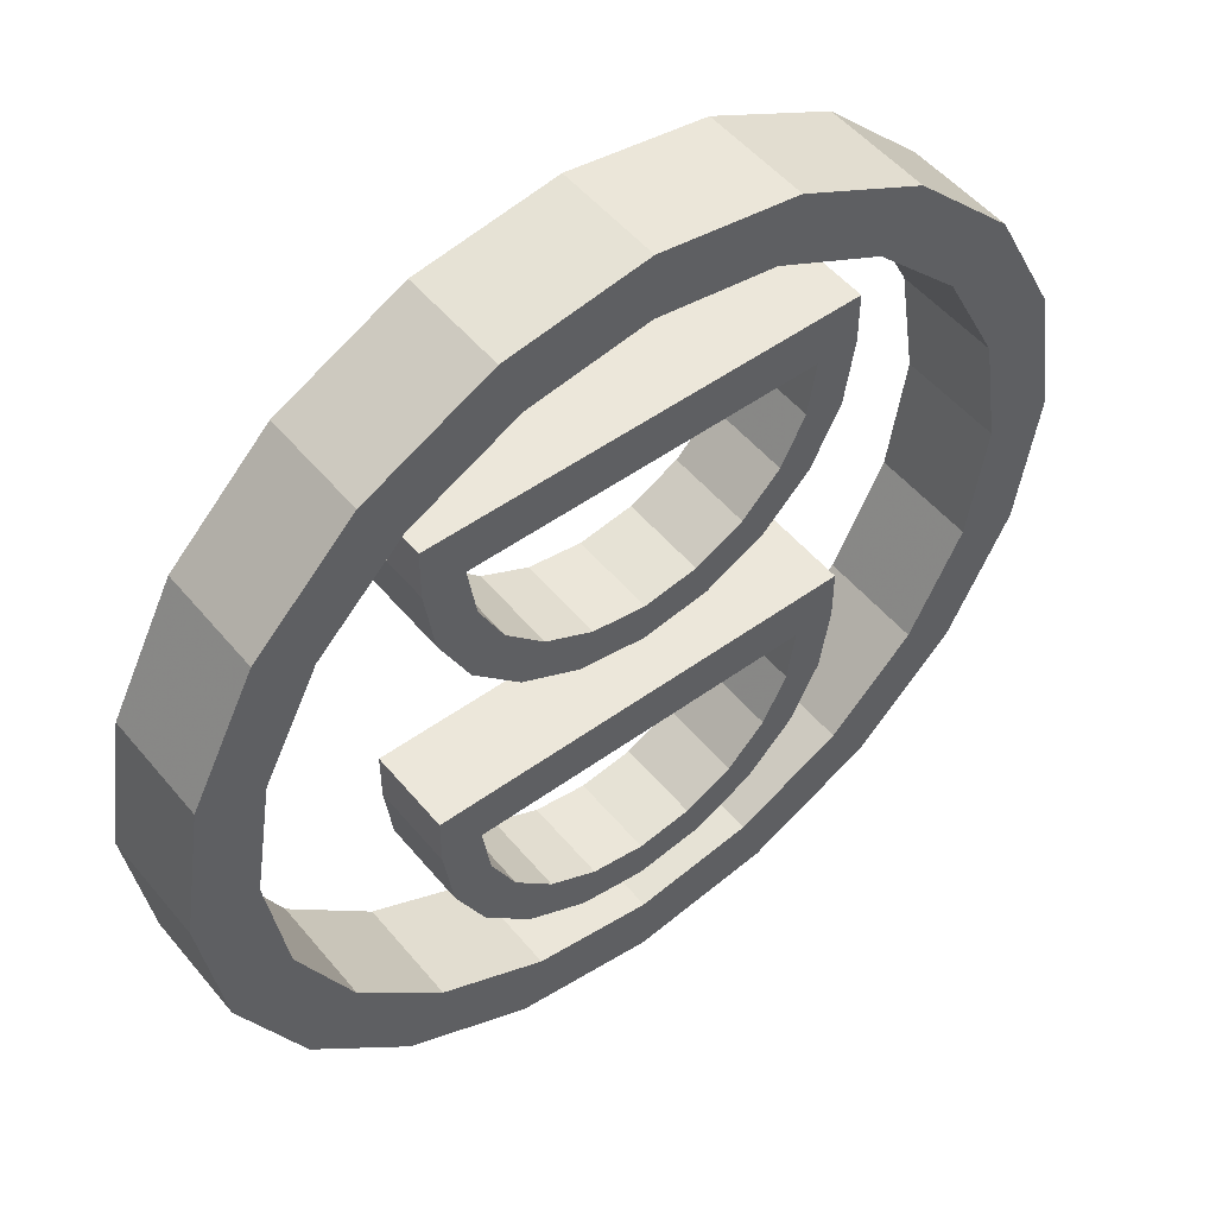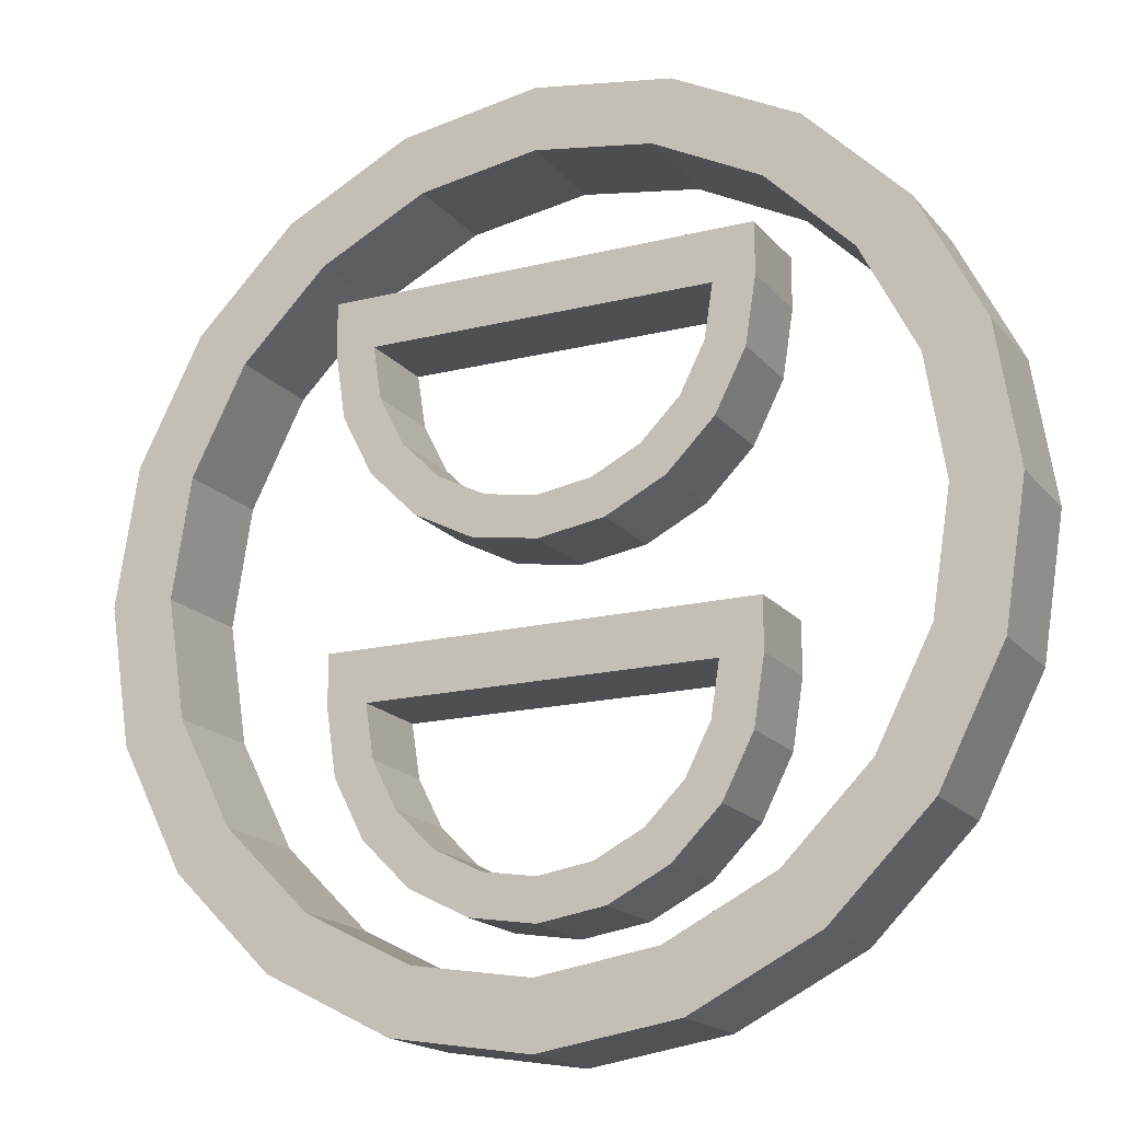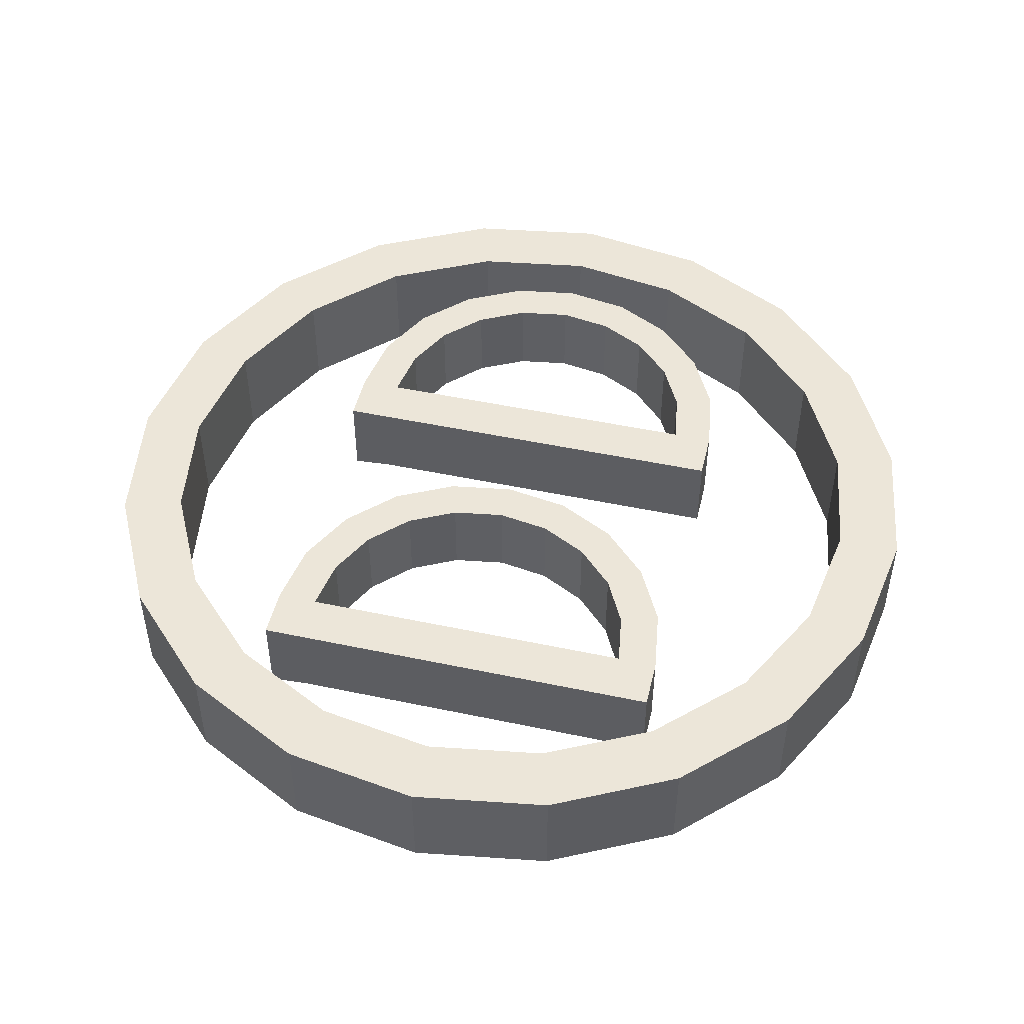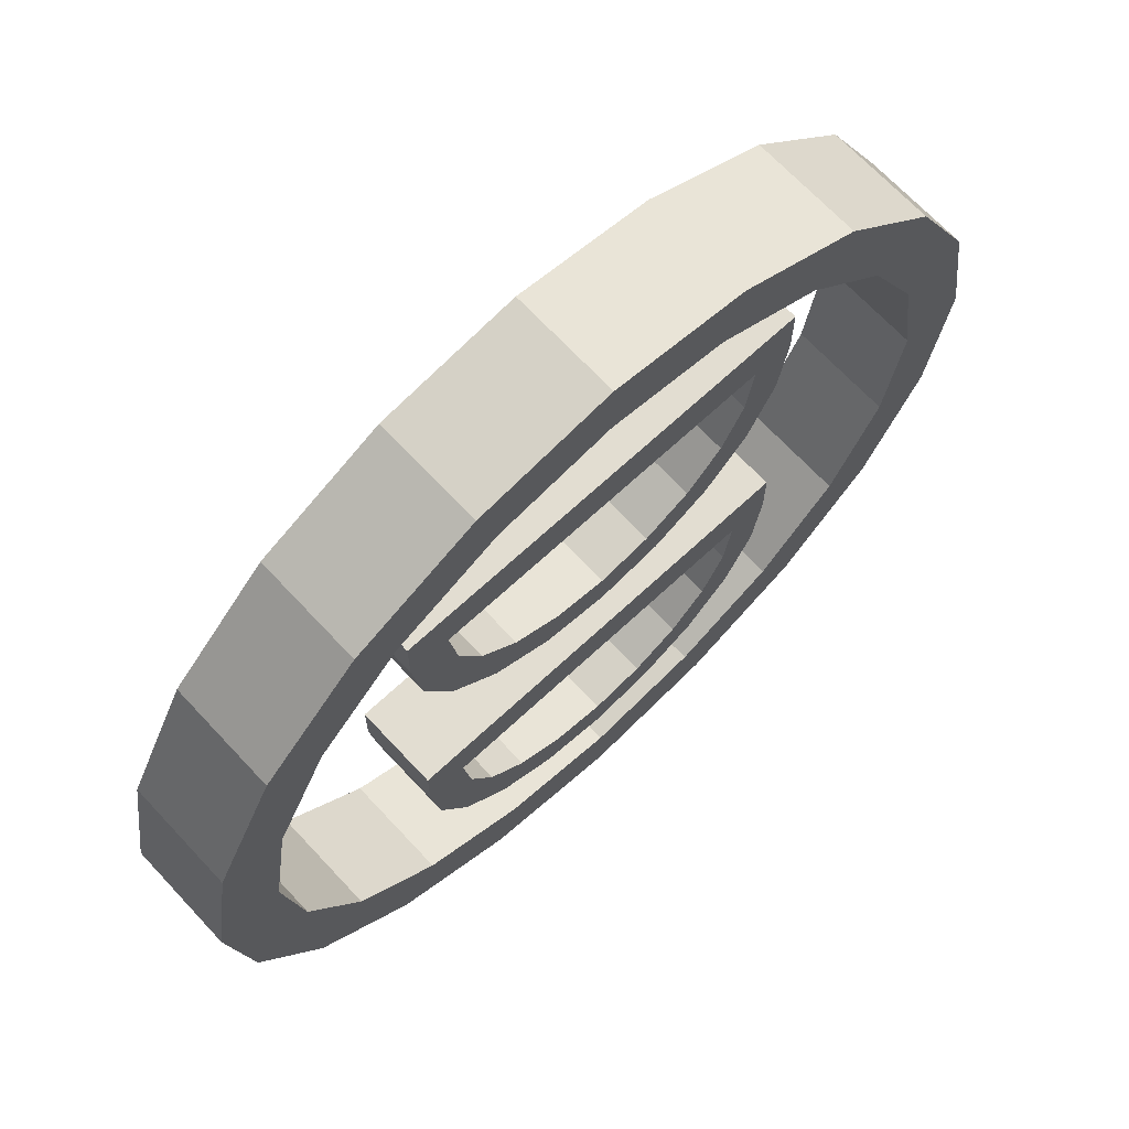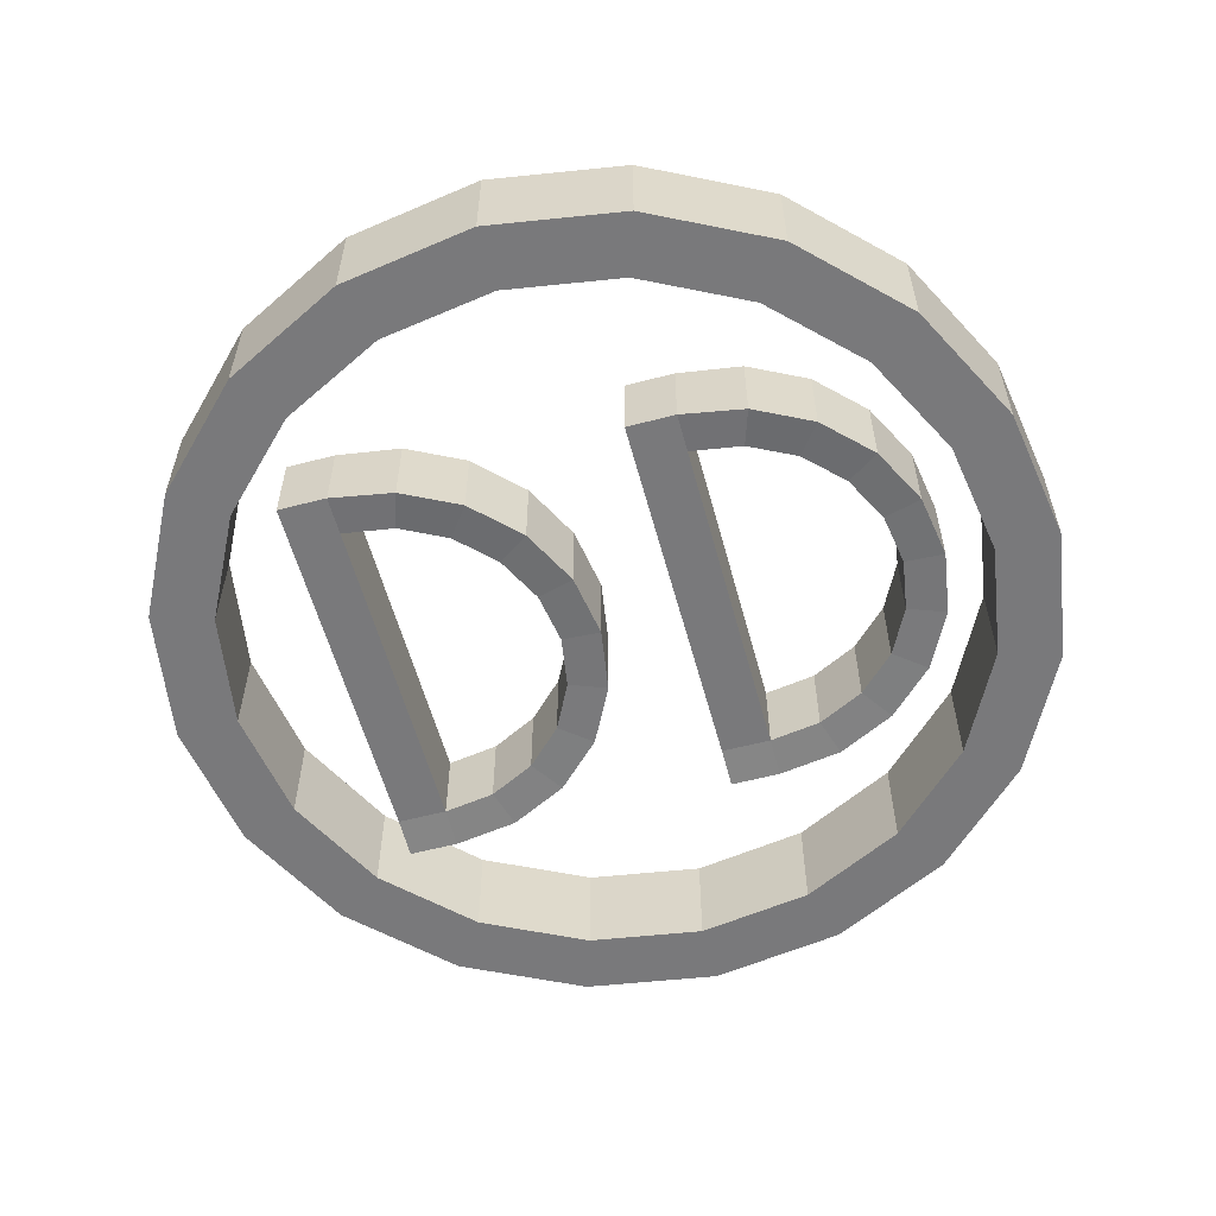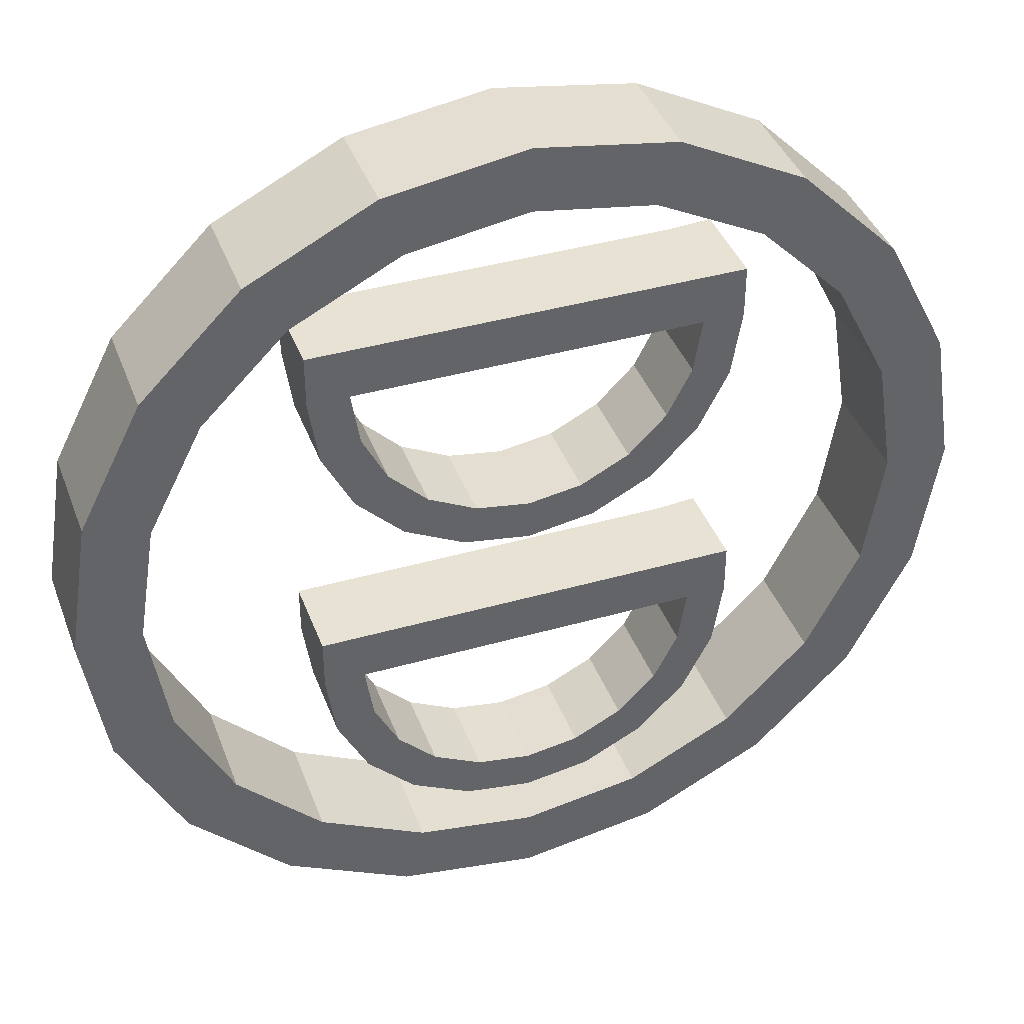
<metadata>
{"format":"obj","ext":"obj","renderer":"f3d","projection":"perspective","resolution":1024,"background":"white","views":[{"elev":51.1,"azim":141.8,"up":"+Z"},{"elev":-17.6,"azim":-153.8,"up":"+Z"},{"elev":48.7,"azim":13.3,"up":"+Y"},{"elev":68.5,"azim":137.0,"up":"+Z"},{"elev":-57.9,"azim":105.1,"up":"+Y"},{"elev":39.9,"azim":160.5,"up":"+Z"}]}
</metadata>
<code>
g default
v 0.3007 0.06603 -0.2417
v 0.2556 0.06603 -0.3302
v 0.1854 0.06603 -0.4004
v 0.09696 0.06603 -0.4454
v -0.001082 0.06603 -0.461
v -0.09913 0.06603 -0.4454
v -0.1876 0.06603 -0.4004
v -0.2578 0.06603 -0.3302
v -0.3028 0.06603 -0.2417
v -0.3184 0.06603 -0.1437
v 0.3152 0.06603 -0.1437
v 0.2427 0.06603 -0.2229
v 0.2063 0.06603 -0.2943
v 0.1496 0.06603 -0.351
v 0.07812 0.06603 -0.3874
v -0.001082 0.06603 -0.4
v -0.08029 0.06603 -0.3874
v -0.1517 0.06603 -0.351
v -0.2085 0.06603 -0.2943
v -0.2449 0.06603 -0.2229
v -0.2574 0.06603 -0.1437
v 0.2549 0.06603 -0.1437
v 0.2427 -0.0609 -0.2229
v 0.2063 -0.0609 -0.2943
v 0.1496 -0.0609 -0.351
v 0.07812 -0.0609 -0.3874
v -0.001082 -0.0609 -0.4
v -0.08029 -0.0609 -0.3874
v -0.1517 -0.0609 -0.351
v -0.2085 -0.0609 -0.2943
v -0.2449 -0.0609 -0.2229
v -0.2574 -0.0609 -0.1437
v 0.2549 -0.0609 -0.1437
v 0.3007 -0.06562 -0.2417
v 0.2556 -0.06562 -0.3302
v 0.1854 -0.06562 -0.4004
v 0.09696 -0.06562 -0.4454
v -0.001082 -0.06562 -0.461
v -0.09913 -0.06562 -0.4454
v -0.1876 -0.06562 -0.4004
v -0.2578 -0.06562 -0.3302
v -0.3028 -0.06562 -0.2417
v -0.3184 -0.06562 -0.1437
v 0.3152 -0.0609 -0.1437
v -0.3184 0.06603 -0.06824
v -0.2574 0.06603 -0.06824
v -0.2574 -0.0609 -0.06824
v -0.3184 -0.06562 -0.06824
v 0.3152 0.06603 -0.06824
v 0.3152 -0.0609 -0.06824
v 0.2549 -0.0609 -0.06824
v 0.2549 0.06603 -0.06824
v 0.3007 0.06603 0.2705
v 0.2556 0.06603 0.1821
v 0.1854 0.06603 0.1119
v 0.09696 0.06603 0.0668
v -0.001082 0.06603 0.05127
v -0.09913 0.06603 0.0668
v -0.1876 0.06603 0.1119
v -0.2578 0.06603 0.1821
v -0.3028 0.06603 0.2705
v -0.3184 0.06603 0.3686
v 0.3152 0.06603 0.3686
v 0.2427 0.06603 0.2894
v 0.2063 0.06603 0.2179
v 0.1496 0.06603 0.1612
v 0.07812 0.06603 0.1248
v -0.001082 0.06603 0.1122
v -0.08029 0.06603 0.1248
v -0.1517 0.06603 0.1612
v -0.2085 0.06603 0.2179
v -0.2449 0.06603 0.2894
v -0.2574 0.06603 0.3686
v 0.2549 0.06603 0.3686
v 0.2427 -0.0609 0.2894
v 0.2063 -0.0609 0.2179
v 0.1496 -0.0609 0.1612
v 0.07812 -0.0609 0.1248
v -0.001082 -0.0609 0.1122
v -0.08029 -0.0609 0.1248
v -0.1517 -0.0609 0.1612
v -0.2085 -0.0609 0.2179
v -0.2449 -0.0609 0.2894
v -0.2574 -0.0609 0.3686
v 0.2549 -0.0609 0.3686
v 0.3007 -0.06562 0.2705
v 0.2556 -0.06562 0.1821
v 0.1854 -0.06562 0.1119
v 0.09696 -0.06562 0.0668
v -0.001082 -0.06562 0.05127
v -0.09913 -0.06562 0.0668
v -0.1876 -0.06562 0.1119
v -0.2578 -0.06562 0.1821
v -0.3028 -0.06562 0.2705
v -0.3184 -0.06562 0.3686
v 0.3152 -0.0609 0.3686
v -0.3184 0.06603 0.444
v -0.2574 0.06603 0.444
v -0.2574 -0.0609 0.444
v -0.3184 -0.06562 0.444
v 0.3152 0.06603 0.444
v 0.3152 -0.0609 0.444
v 0.2549 -0.0609 0.444
v 0.2549 0.06603 0.444
v 0.6339 0.07483 -0.1652
v 0.5393 0.07483 -0.3511
v 0.3918 0.07483 -0.4985
v 0.206 0.07483 -0.5932
v -0 0.07483 -0.6258
v -0.206 0.07483 -0.5932
v -0.3918 0.07483 -0.4985
v -0.5393 0.07483 -0.3511
v -0.6339 0.07483 -0.1652
v -0.6666 0.07483 0.04074
v -0.6339 0.07483 0.2467
v -0.5393 0.07483 0.4325
v -0.3918 0.07483 0.58
v -0.206 0.07483 0.6747
v -0 0.07483 0.7073
v 0.206 0.07483 0.6747
v 0.3918 0.07483 0.58
v 0.5393 0.07483 0.4325
v 0.6339 0.07483 0.2467
v 0.6666 0.07483 0.04074
v 0.543 0.07483 -0.1357
v 0.4619 0.07483 -0.2948
v 0.3356 0.07483 -0.4211
v 0.1764 0.07483 -0.5022
v -0 0.07483 -0.5302
v -0.1764 0.07483 -0.5022
v -0.3356 0.07483 -0.4211
v -0.4619 0.07483 -0.2948
v -0.543 0.07483 -0.1357
v -0.5709 0.07483 0.04074
v -0.543 0.07483 0.2172
v -0.4619 0.07483 0.3763
v -0.3356 0.07483 0.5026
v -0.1764 0.07483 0.5837
v -0 0.07483 0.6117
v 0.1764 0.07483 0.5837
v 0.3356 0.07483 0.5026
v 0.4619 0.07483 0.3763
v 0.543 0.07483 0.2172
v 0.5709 0.07483 0.04074
v 0.6339 -0.08434 -0.1652
v 0.5393 -0.08434 -0.3511
v 0.543 -0.08434 -0.1357
v 0.4619 -0.08434 -0.2948
v 0.3918 -0.08434 -0.4985
v 0.3356 -0.08434 -0.4211
v 0.206 -0.08434 -0.5932
v 0.1764 -0.08434 -0.5022
v -0 -0.08434 -0.6258
v -0 -0.08434 -0.5302
v -0.206 -0.08434 -0.5932
v -0.1764 -0.08434 -0.5022
v -0.3918 -0.08434 -0.4985
v -0.3356 -0.08434 -0.4211
v -0.5393 -0.08434 -0.3511
v -0.4619 -0.08434 -0.2948
v -0.6339 -0.08434 -0.1652
v -0.543 -0.08434 -0.1357
v -0.6666 -0.08434 0.04074
v -0.5709 -0.08434 0.04074
v -0.6339 -0.08434 0.2467
v -0.543 -0.08434 0.2172
v -0.5393 -0.08434 0.4325
v -0.4619 -0.08434 0.3763
v -0.3918 -0.08434 0.58
v -0.3356 -0.08434 0.5026
v -0.206 -0.08434 0.6747
v -0.1764 -0.08434 0.5837
v -0 -0.08434 0.7073
v -0 -0.08434 0.6117
v 0.206 -0.08434 0.6747
v 0.1764 -0.08434 0.5837
v 0.3918 -0.08434 0.58
v 0.3356 -0.08434 0.5026
v 0.5393 -0.08434 0.4325
v 0.4619 -0.08434 0.3763
v 0.6339 -0.08434 0.2467
v 0.543 -0.08434 0.2172
v 0.6666 -0.08434 0.04074
v 0.5709 -0.08434 0.04074
g pCylinder23
f 1 2 13 12
f 2 3 14 13
f 3 4 15 14
f 4 5 16 15
f 5 6 17 16
f 6 7 18 17
f 7 8 19 18
f 8 9 20 19
f 9 10 21 20
f 11 1 12 22
f 12 13 24 23
f 13 14 25 24
f 14 15 26 25
f 15 16 27 26
f 16 17 28 27
f 17 18 29 28
f 18 19 30 29
f 19 20 31 30
f 20 21 32 31
f 22 12 23 33
f 2 1 34 35
f 3 2 35 36
f 4 3 36 37
f 5 4 37 38
f 6 5 38 39
f 7 6 39 40
f 8 7 40 41
f 9 8 41 42
f 10 9 42 43
f 1 11 44 34
f 23 24 35 34
f 24 25 36 35
f 25 26 37 36
f 26 27 38 37
f 27 28 39 38
f 28 29 40 39
f 29 30 41 40
f 30 31 42 41
f 31 32 43 42
f 33 23 34 44
f 21 10 45 46
f 44 11 49 50
f 10 43 48 45
f 43 32 47 48
f 46 45 48 47
f 32 21 22 33
f 21 46 52 22
f 46 47 51 52
f 47 32 33 51
f 33 22 11 44
f 51 33 44 50
f 52 51 50 49
f 22 52 49 11
f 53 54 65 64
f 54 55 66 65
f 55 56 67 66
f 56 57 68 67
f 57 58 69 68
f 58 59 70 69
f 59 60 71 70
f 60 61 72 71
f 61 62 73 72
f 63 53 64 74
f 64 65 76 75
f 65 66 77 76
f 66 67 78 77
f 67 68 79 78
f 68 69 80 79
f 69 70 81 80
f 70 71 82 81
f 71 72 83 82
f 72 73 84 83
f 74 64 75 85
f 54 53 86 87
f 55 54 87 88
f 56 55 88 89
f 57 56 89 90
f 58 57 90 91
f 59 58 91 92
f 60 59 92 93
f 61 60 93 94
f 62 61 94 95
f 53 63 96 86
f 75 76 87 86
f 76 77 88 87
f 77 78 89 88
f 78 79 90 89
f 79 80 91 90
f 80 81 92 91
f 81 82 93 92
f 82 83 94 93
f 83 84 95 94
f 85 75 86 96
f 73 62 97 98
f 96 63 101 102
f 62 95 100 97
f 95 84 99 100
f 98 97 100 99
f 84 73 74 85
f 73 98 104 74
f 98 99 103 104
f 99 84 85 103
f 85 74 63 96
f 103 85 96 102
f 104 103 102 101
f 74 104 101 63
f 146 145 147 148
f 149 146 148 150
f 151 149 150 152
f 153 151 152 154
f 155 153 154 156
f 157 155 156 158
f 159 157 158 160
f 161 159 160 162
f 163 161 162 164
f 165 163 164 166
f 167 165 166 168
f 169 167 168 170
f 171 169 170 172
f 173 171 172 174
f 175 173 174 176
f 177 175 176 178
f 179 177 178 180
f 181 179 180 182
f 183 181 182 184
f 145 183 184 147
f 106 105 145 146
f 125 126 148 147
f 107 106 146 149
f 126 127 150 148
f 108 107 149 151
f 127 128 152 150
f 109 108 151 153
f 128 129 154 152
f 110 109 153 155
f 129 130 156 154
f 111 110 155 157
f 130 131 158 156
f 112 111 157 159
f 131 132 160 158
f 113 112 159 161
f 132 133 162 160
f 114 113 161 163
f 133 134 164 162
f 115 114 163 165
f 134 135 166 164
f 116 115 165 167
f 135 136 168 166
f 117 116 167 169
f 136 137 170 168
f 118 117 169 171
f 137 138 172 170
f 119 118 171 173
f 138 139 174 172
f 120 119 173 175
f 139 140 176 174
f 121 120 175 177
f 140 141 178 176
f 122 121 177 179
f 141 142 180 178
f 123 122 179 181
f 142 143 182 180
f 124 123 181 183
f 143 144 184 182
f 105 124 183 145
f 144 125 147 184
f 126 125 105 106
f 127 126 106 107
f 128 127 107 108
f 129 128 108 109
f 130 129 109 110
f 131 130 110 111
f 132 131 111 112
f 133 132 112 113
f 134 133 113 114
f 135 134 114 115
f 136 135 115 116
f 137 136 116 117
f 138 137 117 118
f 139 138 118 119
f 140 139 119 120
f 141 140 120 121
f 142 141 121 122
f 143 142 122 123
f 144 143 123 124
f 125 144 124 105

</code>
